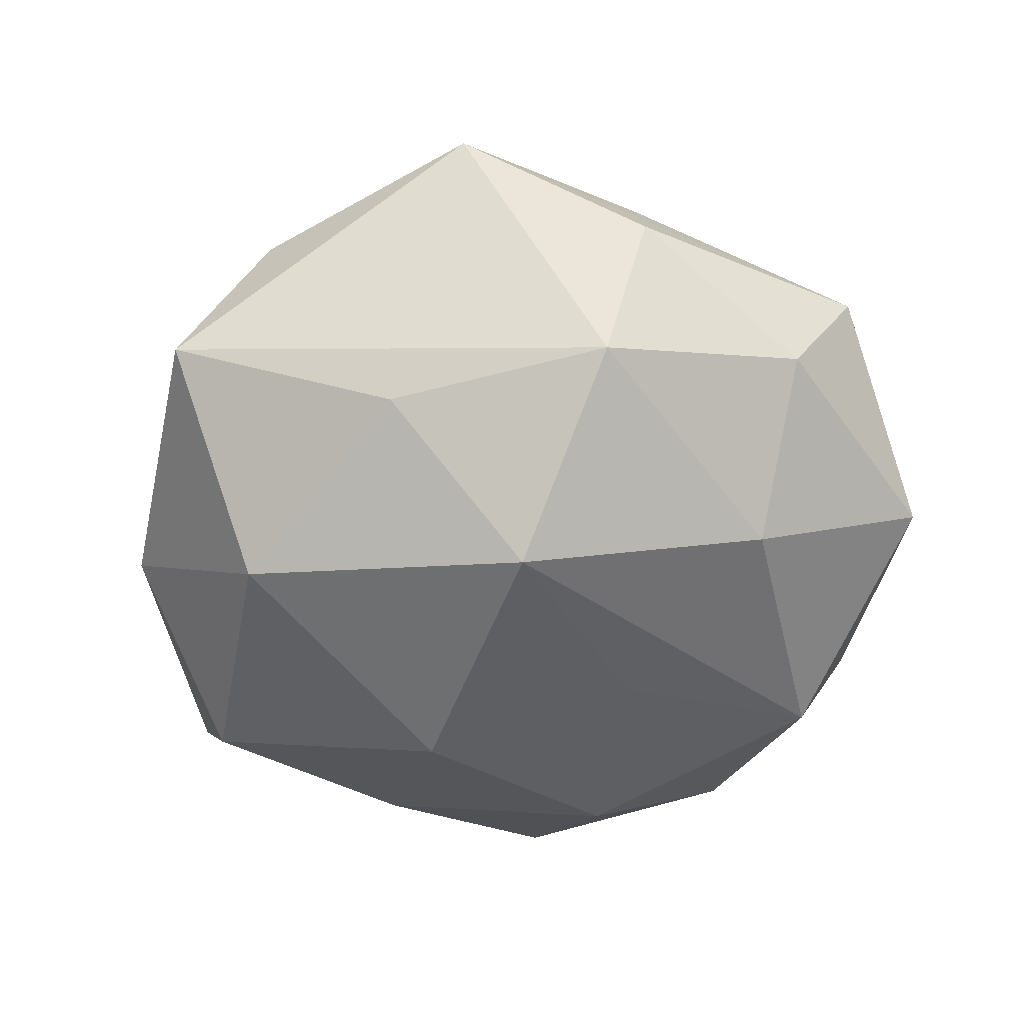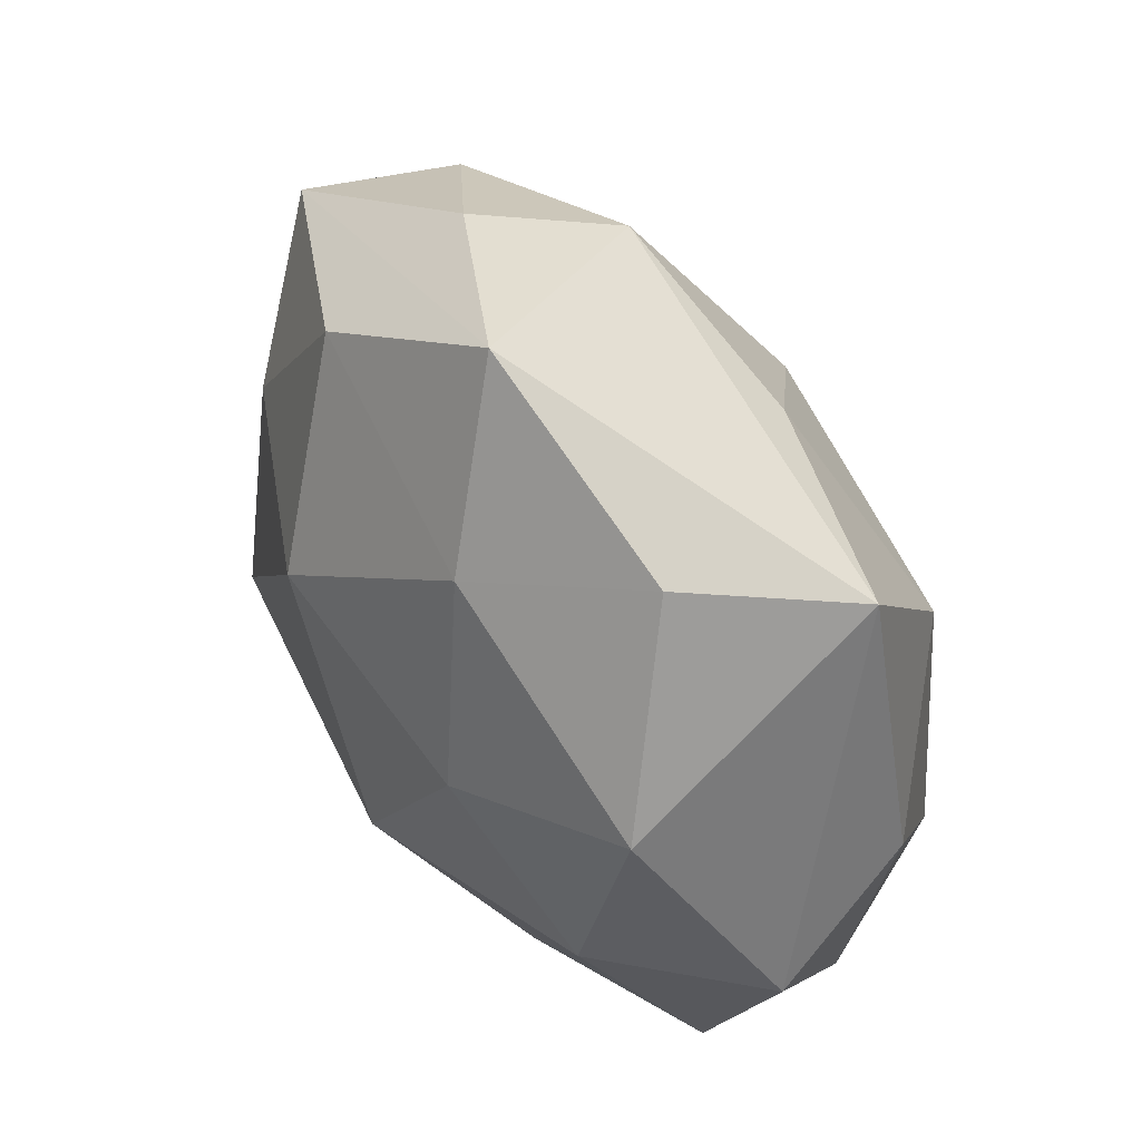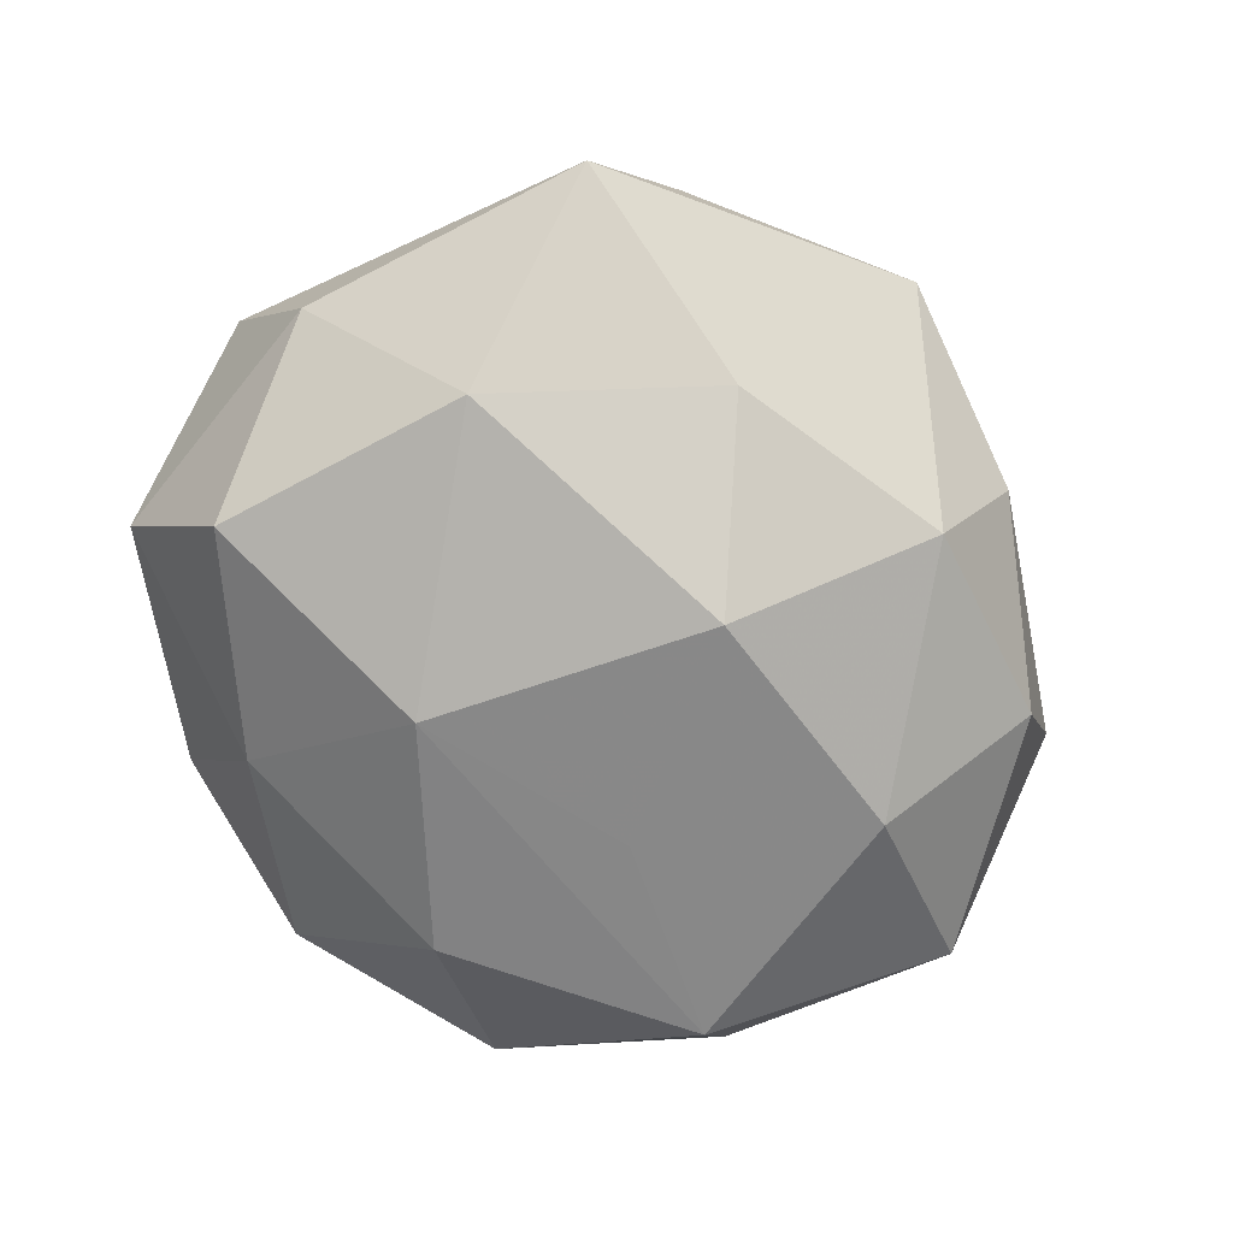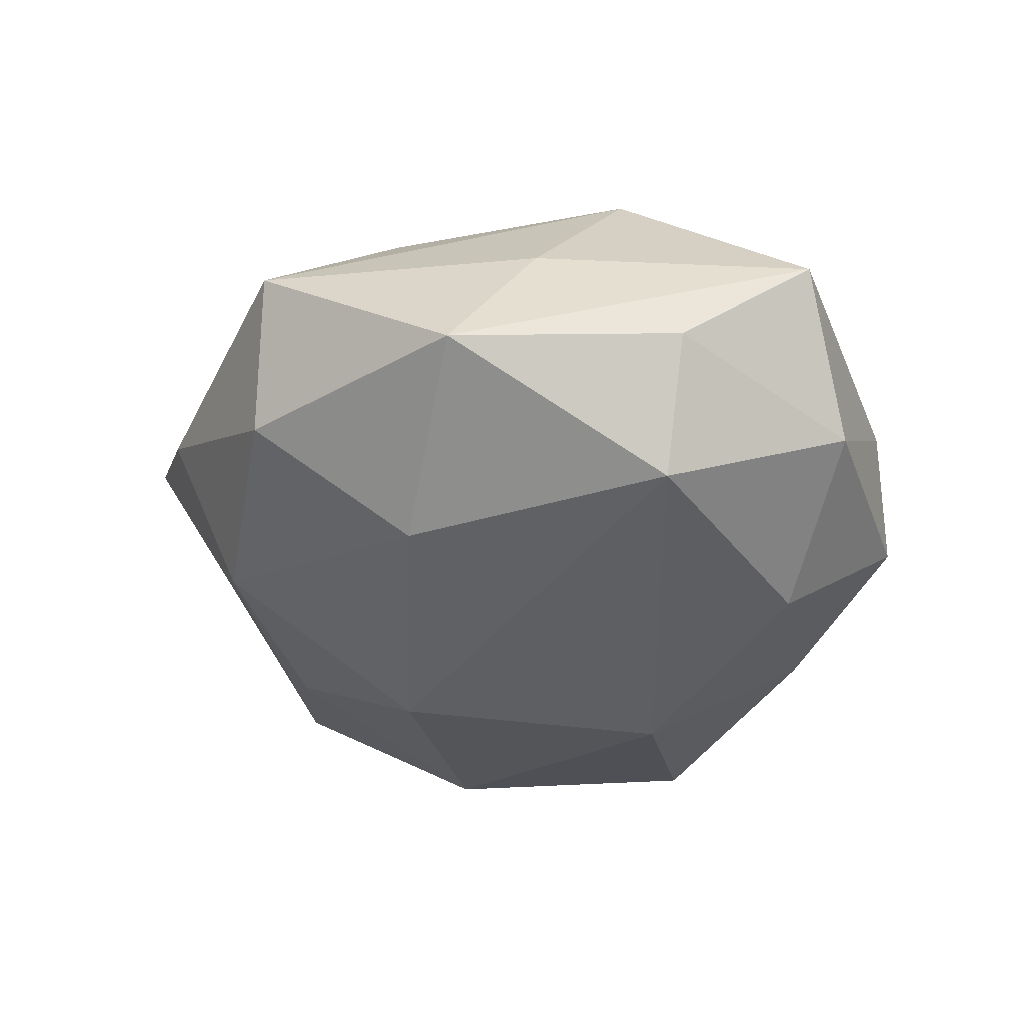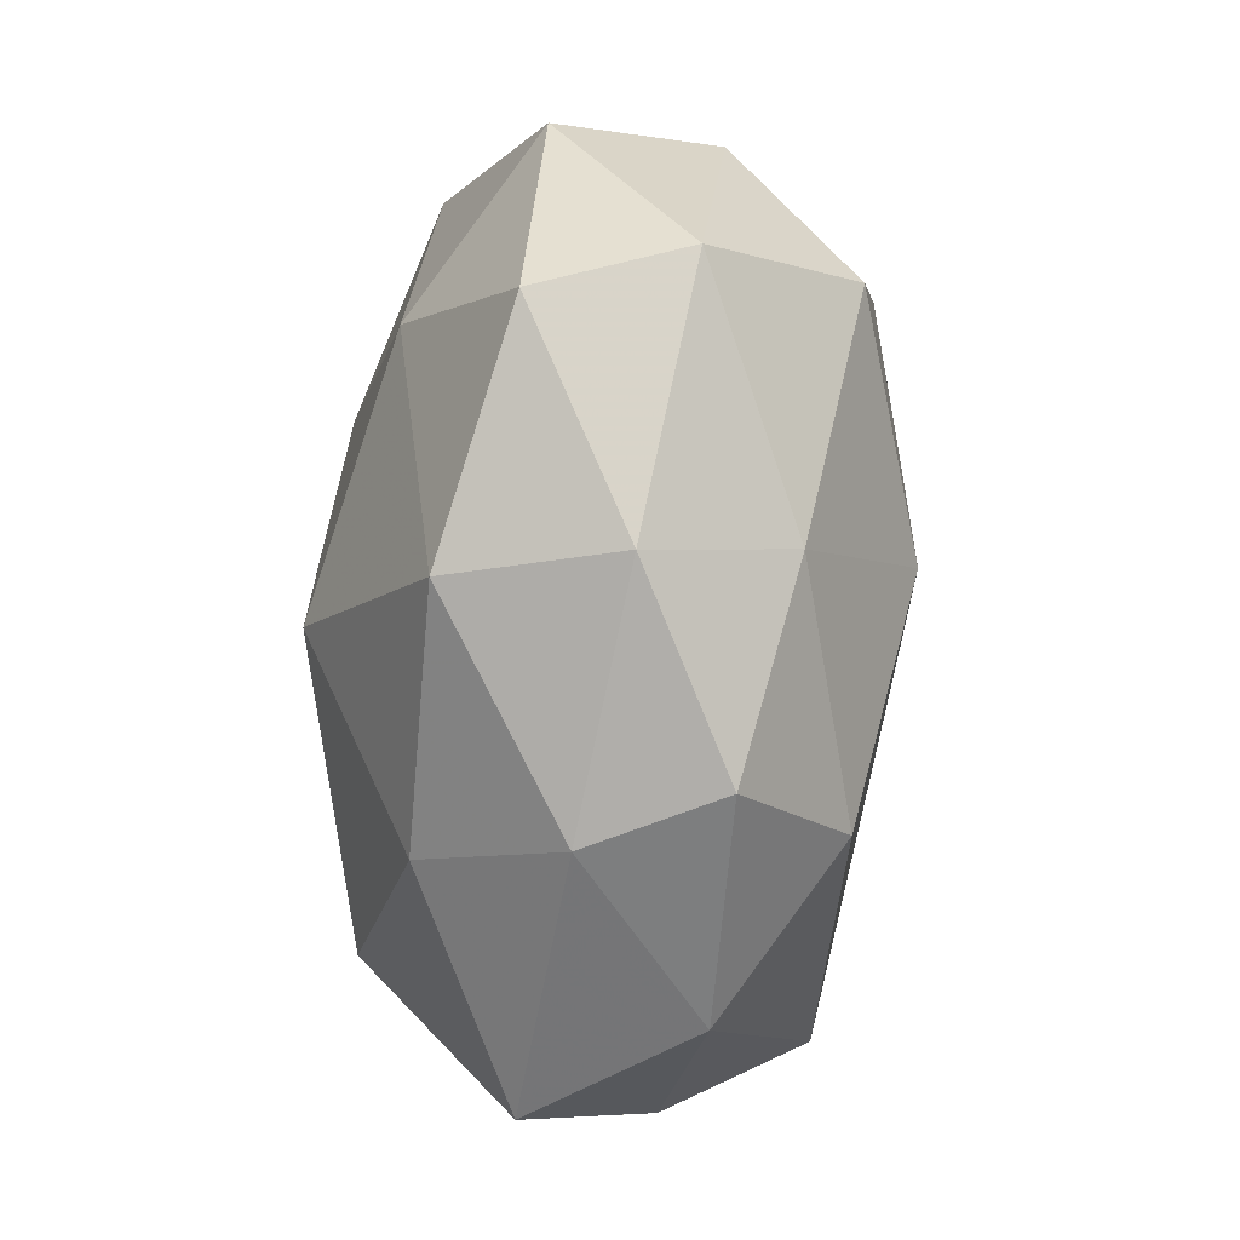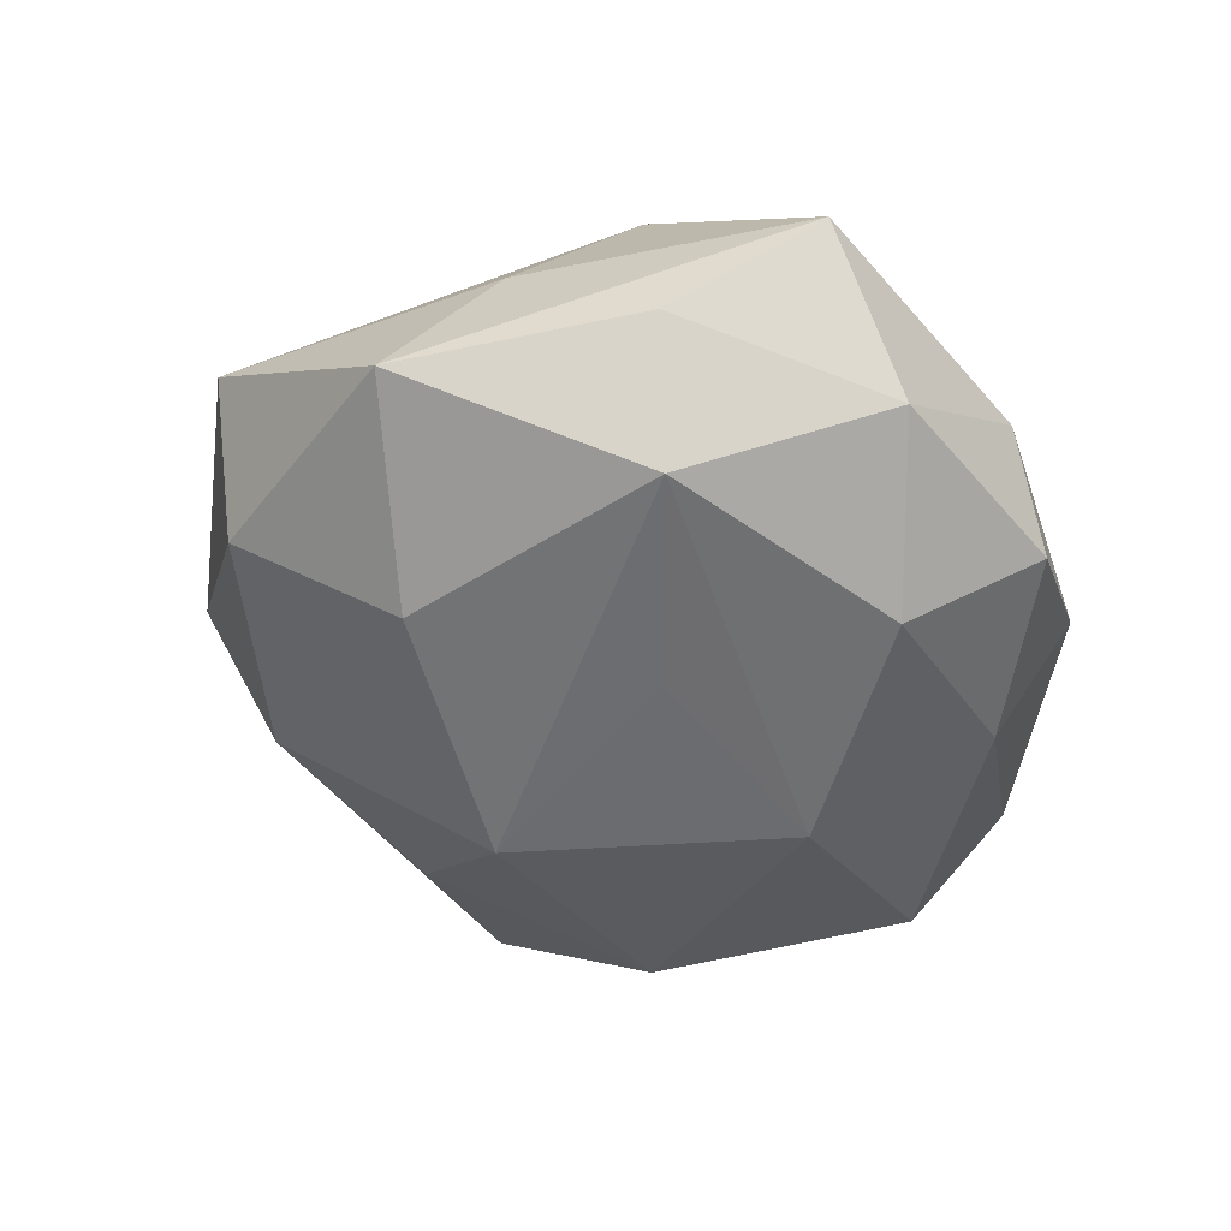
<metadata>
{"format":"obj","ext":"obj","renderer":"f3d","projection":"perspective","resolution":1024,"background":"white","views":[{"elev":-56.5,"azim":-175.2,"up":"+Z"},{"elev":55.9,"azim":56.3,"up":"+Y"},{"elev":-74.9,"azim":134.5,"up":"+Z"},{"elev":-32.7,"azim":-83.2,"up":"+Z"},{"elev":-71.4,"azim":88.5,"up":"+Y"},{"elev":-41.9,"azim":-64.8,"up":"+Z"}]}
</metadata>
<code>
v -0.01471 0.03525 -0.01675
v -0.02023 0.04214 -0.0004389
v -0.03574 -0.03636 0.008181
v -0.0429 -0.005067 0.007067
v -0.03359 0.01294 0.01794
v -0.04501 0.02625 0.005074
v 0.04259 -0.02544 -0.006279
v 0.04598 0.004311 -0.009112
v -0.009172 -0.03159 -0.02127
v -0.003253 0.0151 -0.02978
v -0.03603 -0.01878 -0.01959
v -0.0371 0.02815 -0.0103
v -0.01107 -0.035 0.01793
v 0.02601 0.03891 0.007464
v 0.01708 0.008637 0.02644
v -0.03019 -0.01426 0.02429
v 0.03736 -0.01518 -0.02125
v -0.005976 -0.04424 0.003594
v 0.03634 0.03529 -0.00977
v -0.05123 0.003831 -0.009545
v 0.01628 -0.03841 0.0161
v 0.03168 -0.01176 0.02049
v -0.0249 -0.03923 -0.008922
v 0.0101 0.03145 0.02024
v 0.02949 0.01264 -0.02478
v 0.000954 0.05001 0.009928
v 0.03731 0.01809 0.0183
v 0.04925 -0.00462 0.007493
v -0.01047 0.01377 0.02828
v -0.01433 -0.008507 -0.02464
v -0.01952 0.03593 0.01639
v 0.004021 -0.01657 0.02904
v -0.04269 -0.02143 -0.005066
v 0.02005 -0.04141 -0.00115
v -0.0002128 -0.04453 -0.01015
v 0.01763 -0.03226 -0.01579
v 0.0108 0.03116 -0.018
v -0.03142 0.01089 -0.02236
v 0.01033 -0.01373 -0.02774
v 0.0395 -0.03049 0.009134
f 25 17 39
f 2 6 26
f 26 19 1
f 1 2 26
f 8 17 25
f 25 19 8
f 16 13 32
f 32 29 16
f 15 29 32
f 23 33 11
f 3 13 16
f 3 33 23
f 37 19 25
f 37 1 19
f 12 1 38
f 6 2 12
f 2 1 12
f 17 8 7
f 40 34 7
f 24 29 15
f 15 27 24
f 26 6 31
f 31 24 26
f 29 24 31
f 5 6 16
f 16 29 5
f 5 31 6
f 29 31 5
f 14 19 26
f 14 27 19
f 26 24 14
f 14 24 27
f 28 8 19
f 19 27 28
f 40 7 28
f 28 7 8
f 21 32 13
f 21 34 40
f 22 27 15
f 15 32 22
f 40 28 22
f 22 28 27
f 22 21 40
f 32 21 22
f 39 11 30
f 20 11 33
f 33 3 20
f 6 12 20
f 38 11 20
f 20 12 38
f 9 11 39
f 9 35 23
f 23 11 9
f 10 37 25
f 1 37 10
f 38 1 10
f 25 39 10
f 39 30 10
f 10 11 38
f 10 30 11
f 36 34 35
f 36 7 34
f 17 7 36
f 35 9 36
f 36 39 17
f 36 9 39
f 35 34 18
f 34 21 18
f 23 35 18
f 18 3 23
f 13 3 18
f 18 21 13
f 4 3 16
f 4 20 3
f 16 6 4
f 6 20 4

</code>
